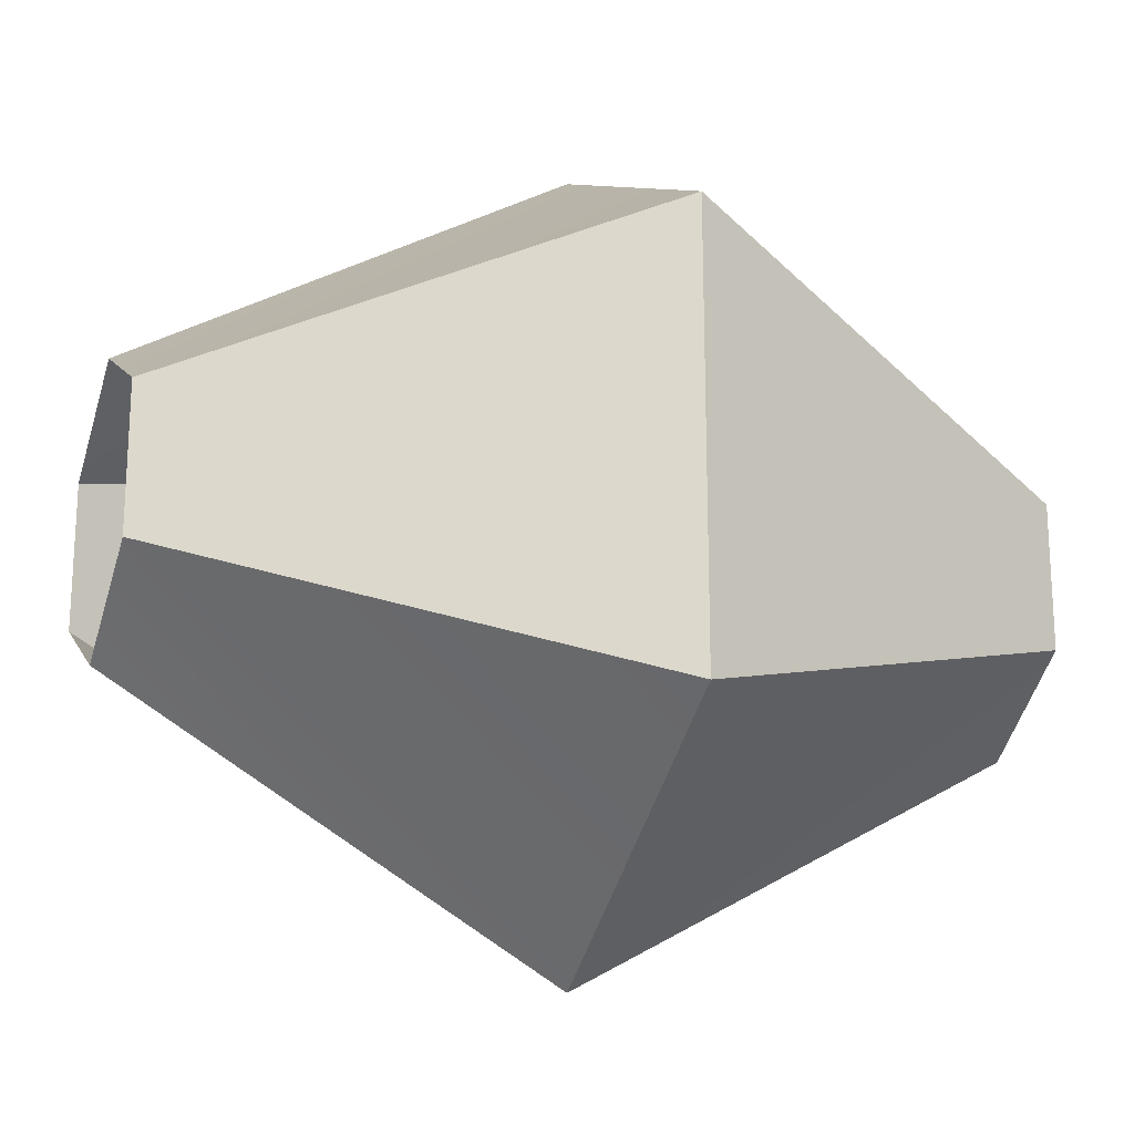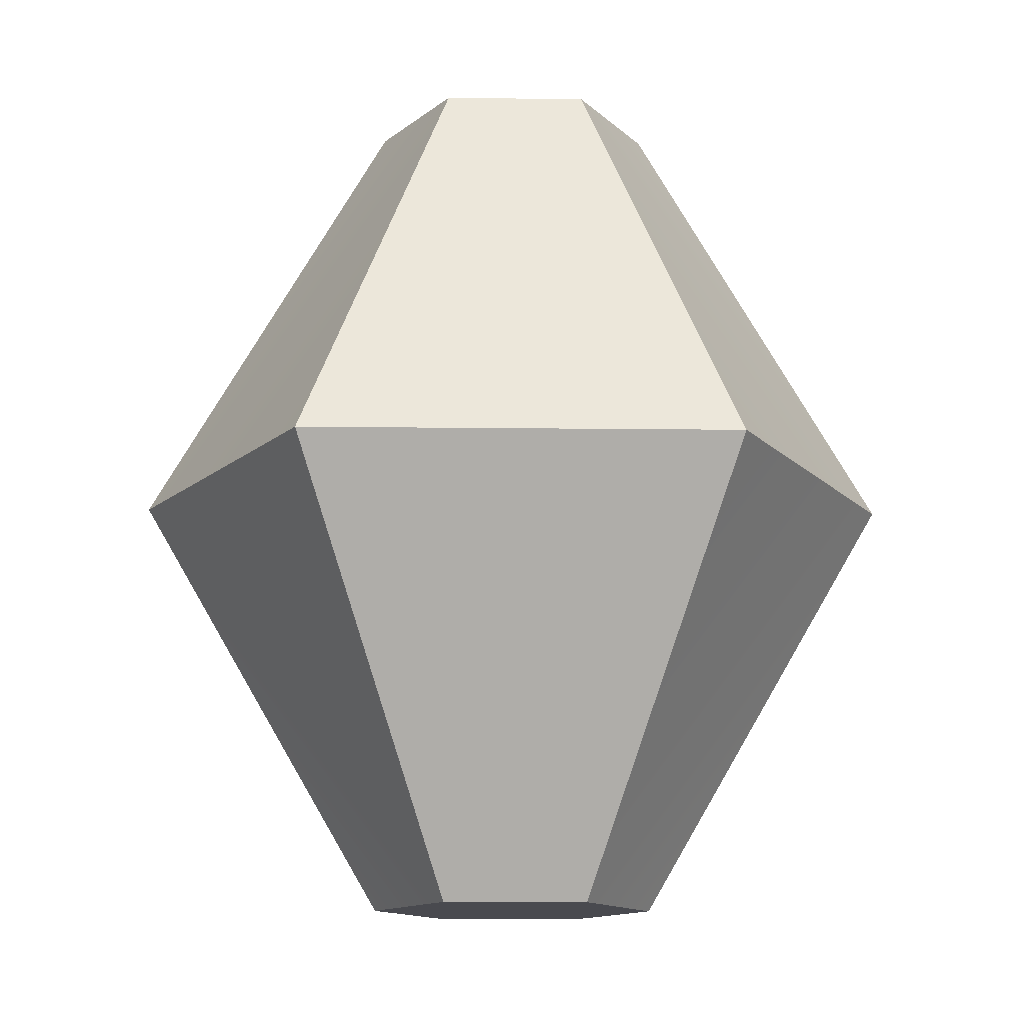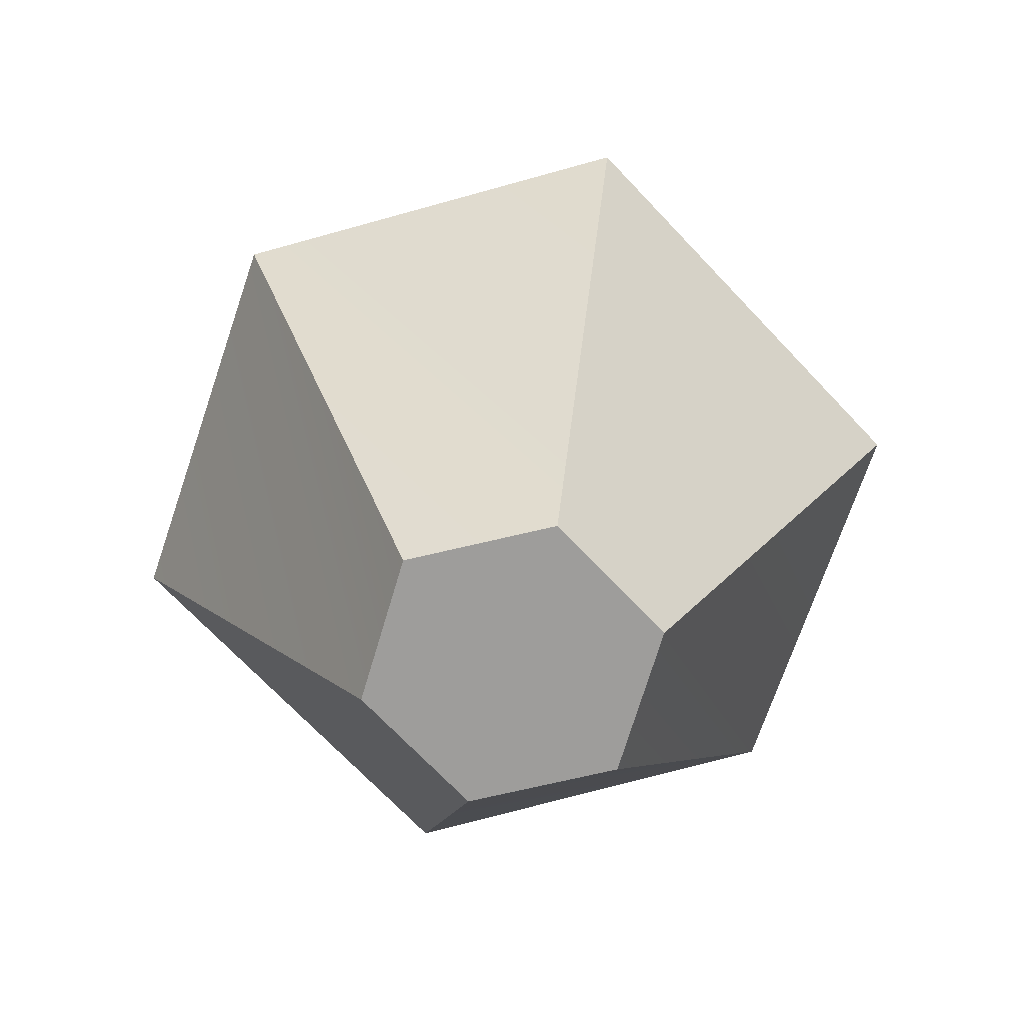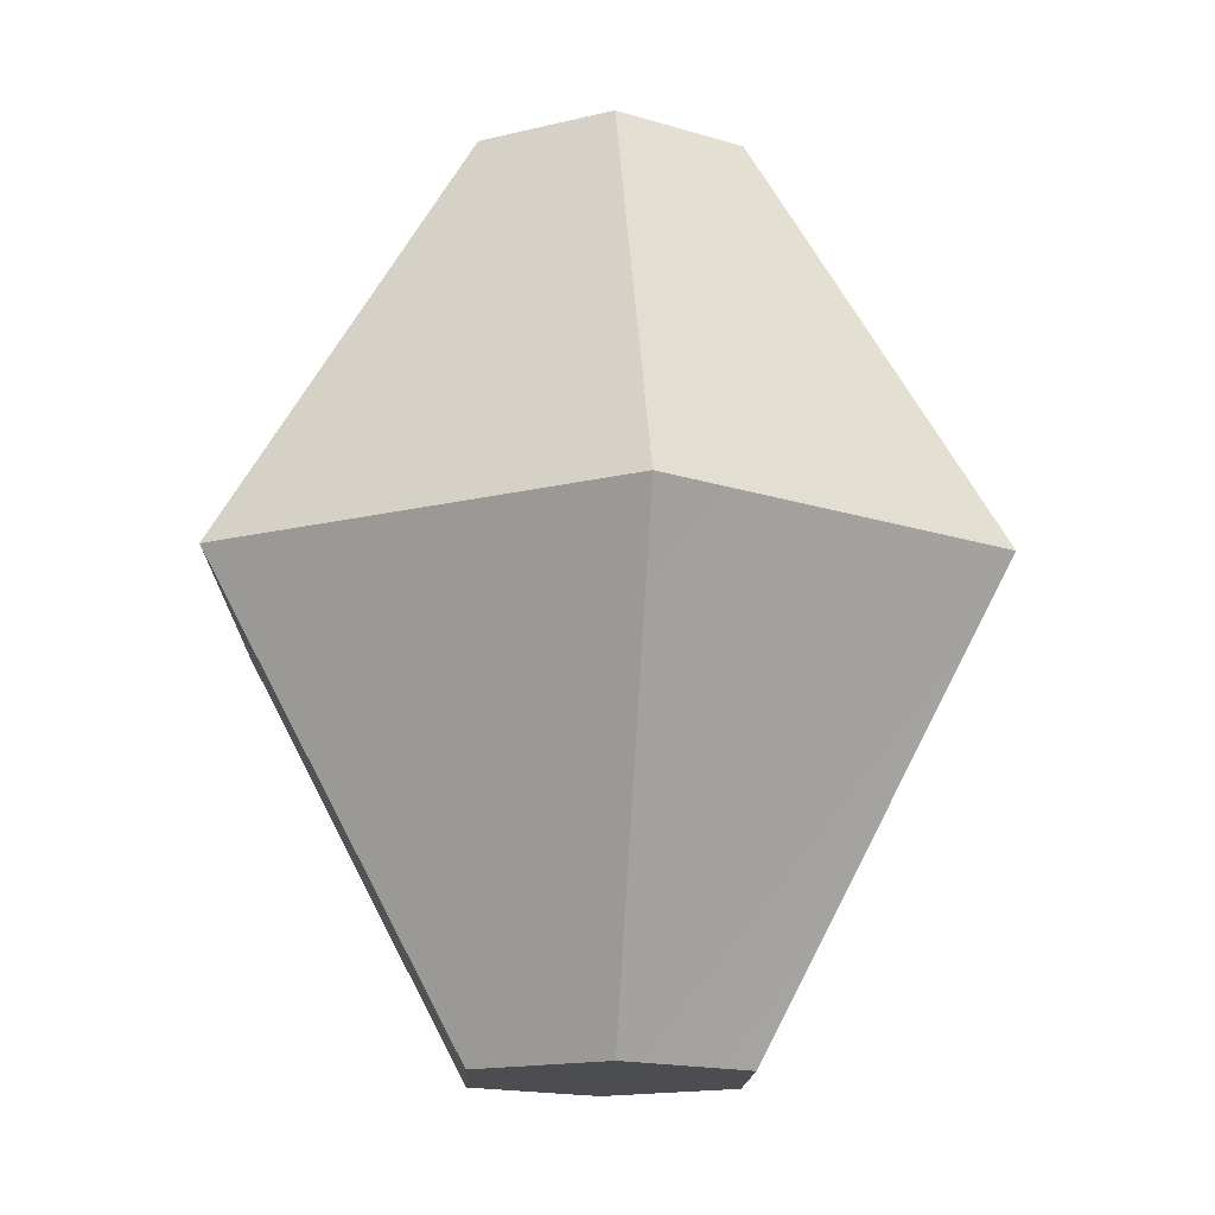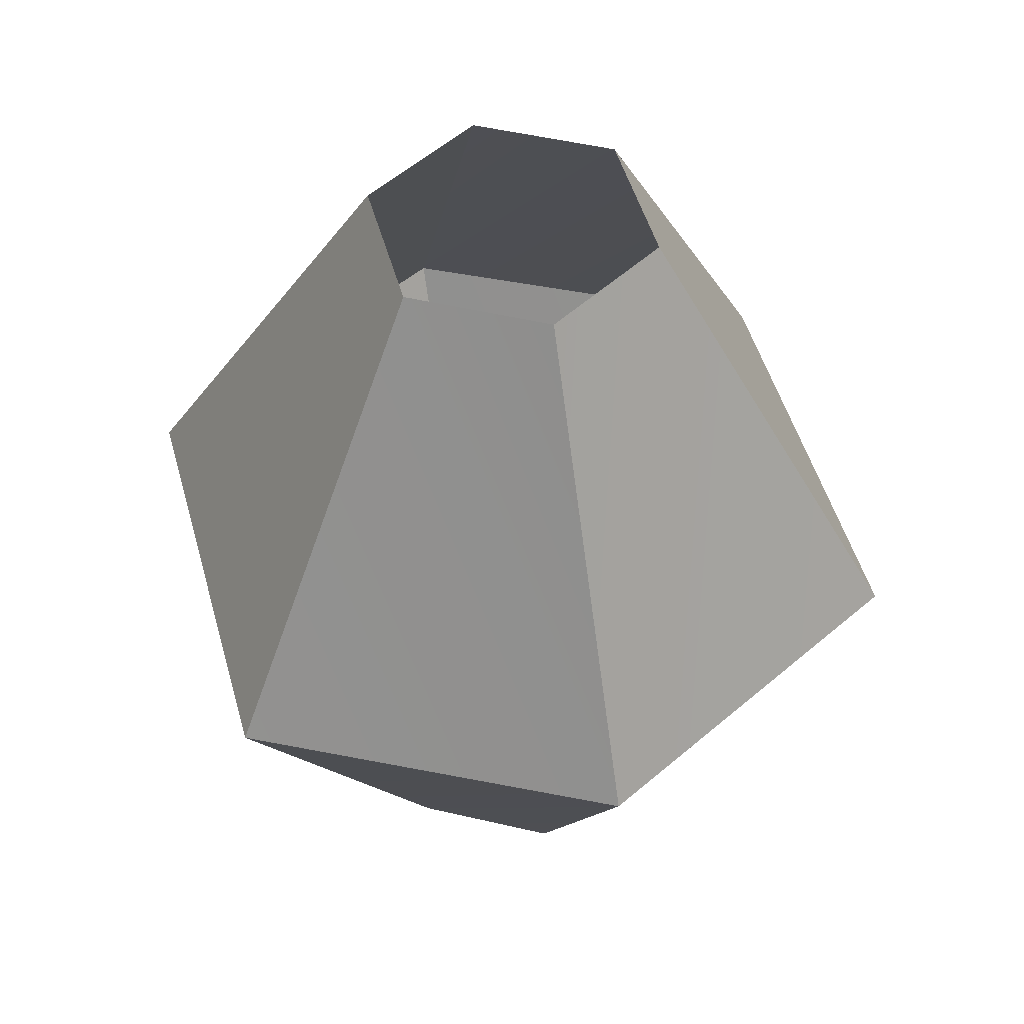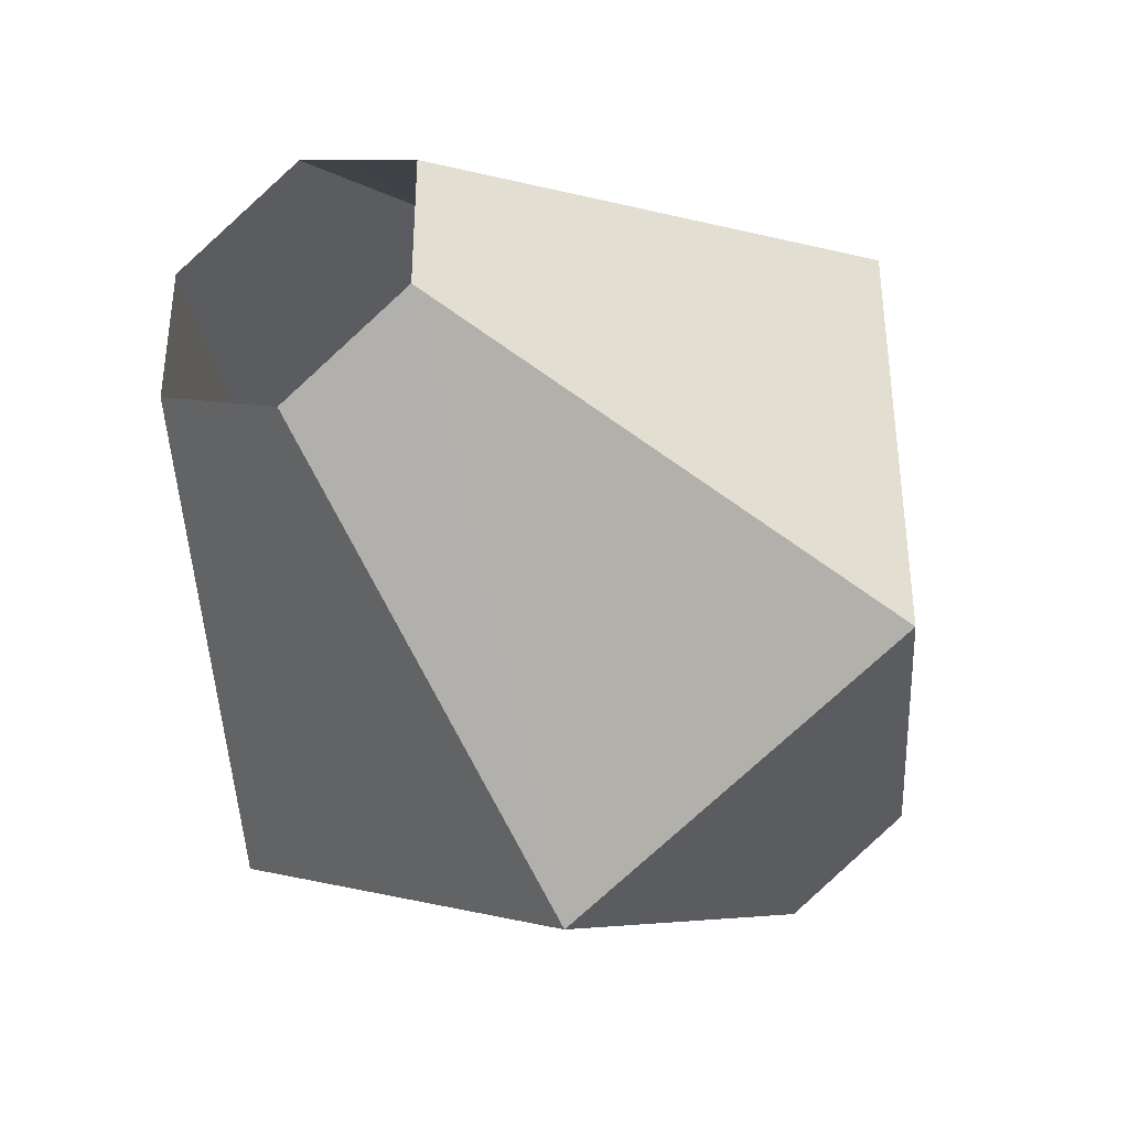
<metadata>
{"format":"obj","ext":"obj","renderer":"f3d","projection":"perspective","resolution":1024,"background":"white","views":[{"elev":-20.7,"azim":-109.4,"up":"+Z"},{"elev":-13.6,"azim":88.5,"up":"+Y"},{"elev":-70.7,"azim":-136.6,"up":"+Y"},{"elev":-15.6,"azim":117.3,"up":"+Y"},{"elev":49.9,"azim":-15.5,"up":"+Y"},{"elev":-39.8,"azim":-148.3,"up":"+Z"}]}
</metadata>
<code>
g g0
v -0.06082 -4.67 1.021
v -0.06082 -5.644 0.4528
v -0.8293 -4.67 0.6152
v -0.3421 -5.644 0.2904
v -0.06082 -4.67 -0.7652
v -0.8293 -4.67 -0.3592
v -0.3421 -5.644 -0.03444
v -0.06082 -5.644 -0.1968
v 0.7077 -4.67 0.6152
v 0.2205 -5.644 0.2904
v 0.2205 -5.644 -0.03444
v 0.7077 -4.67 -0.3592
v -0.06082 -3.695 0.4528
v -0.3421 -3.695 0.2904
v -0.06082 -3.695 -0.1968
v -0.3421 -3.695 -0.03444
v 0.2205 -3.695 0.2904
v 0.2205 -3.695 -0.03444
f 7 8 4
f 4 8 2
f 8 11 2
f 11 10 2
f 1 4 2
f 1 3 4
f 3 6 7
f 3 7 4
f 6 5 7
f 5 8 7
f 9 1 10
f 10 1 2
f 11 9 10
f 12 9 11
f 8 5 11
f 5 12 11
f 14 3 1
f 13 14 1
f 14 16 3
f 16 6 3
f 16 15 5
f 16 5 6
f 17 13 1
f 9 17 1
f 12 18 9
f 18 17 9
f 5 18 12
f 15 18 5

</code>
